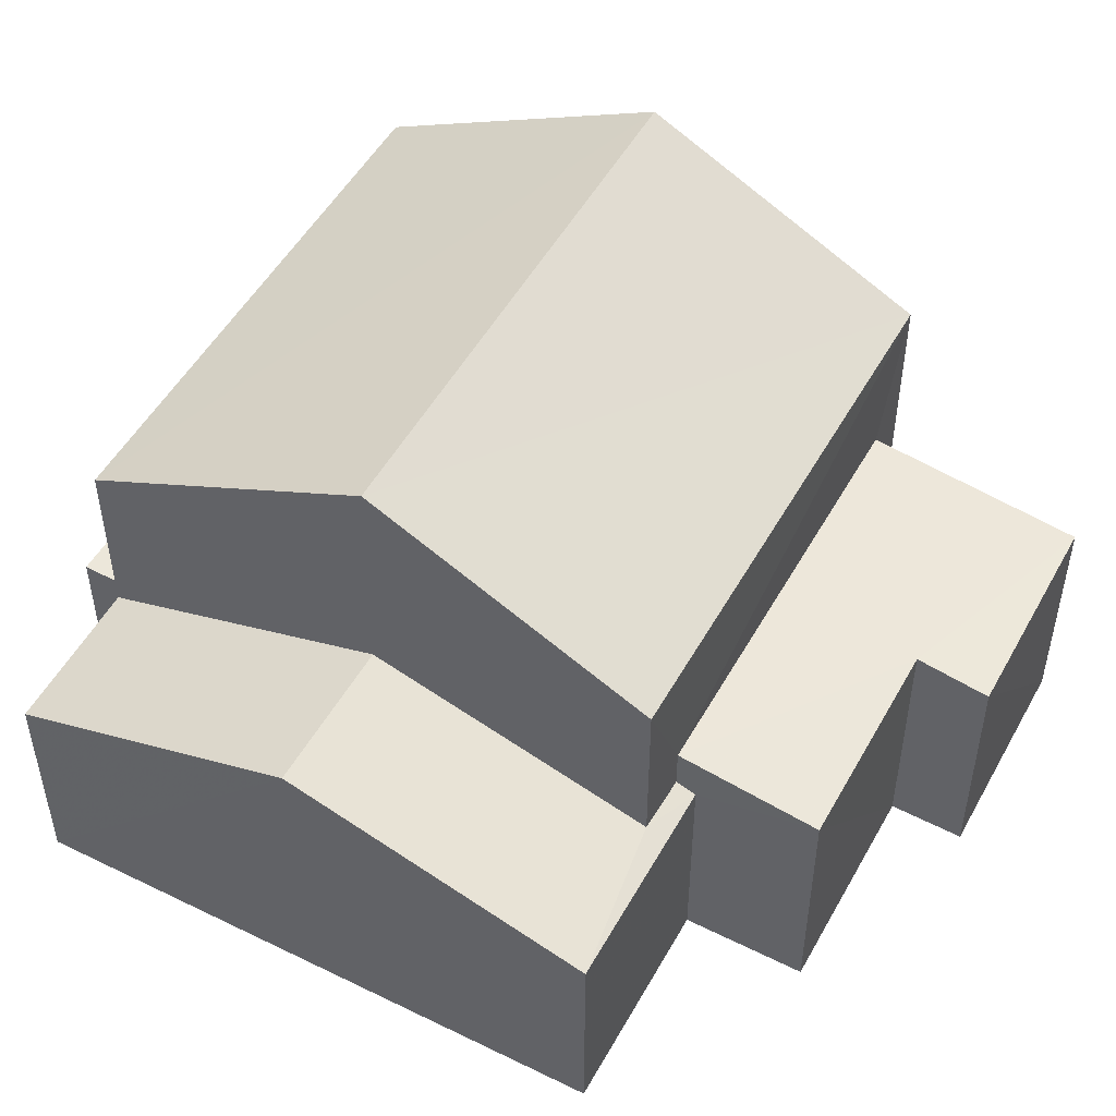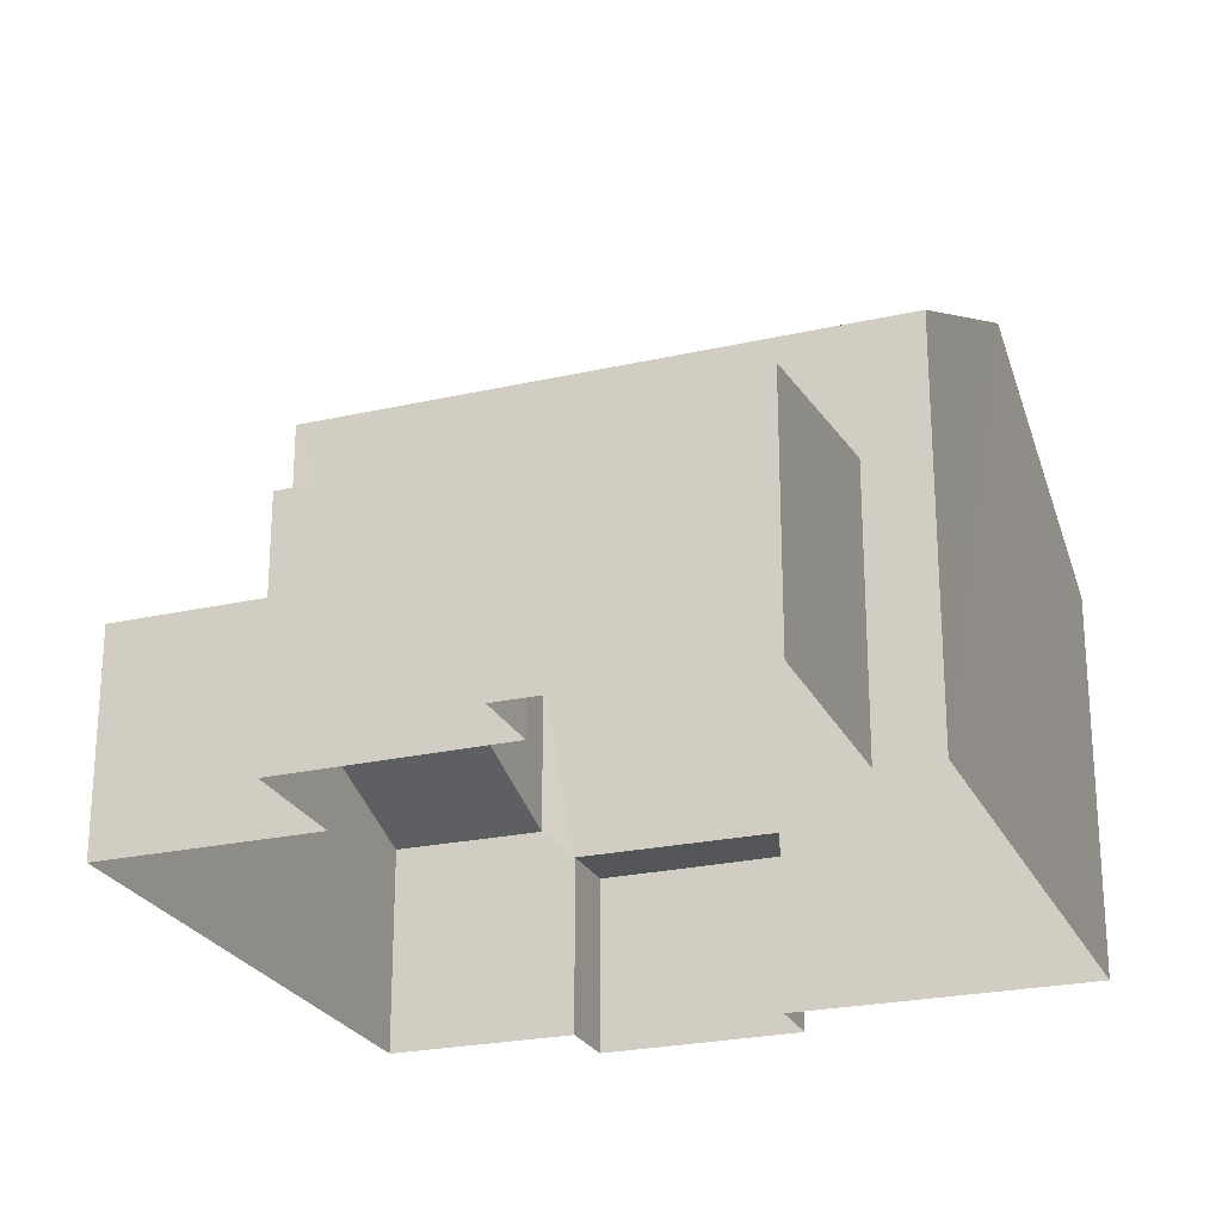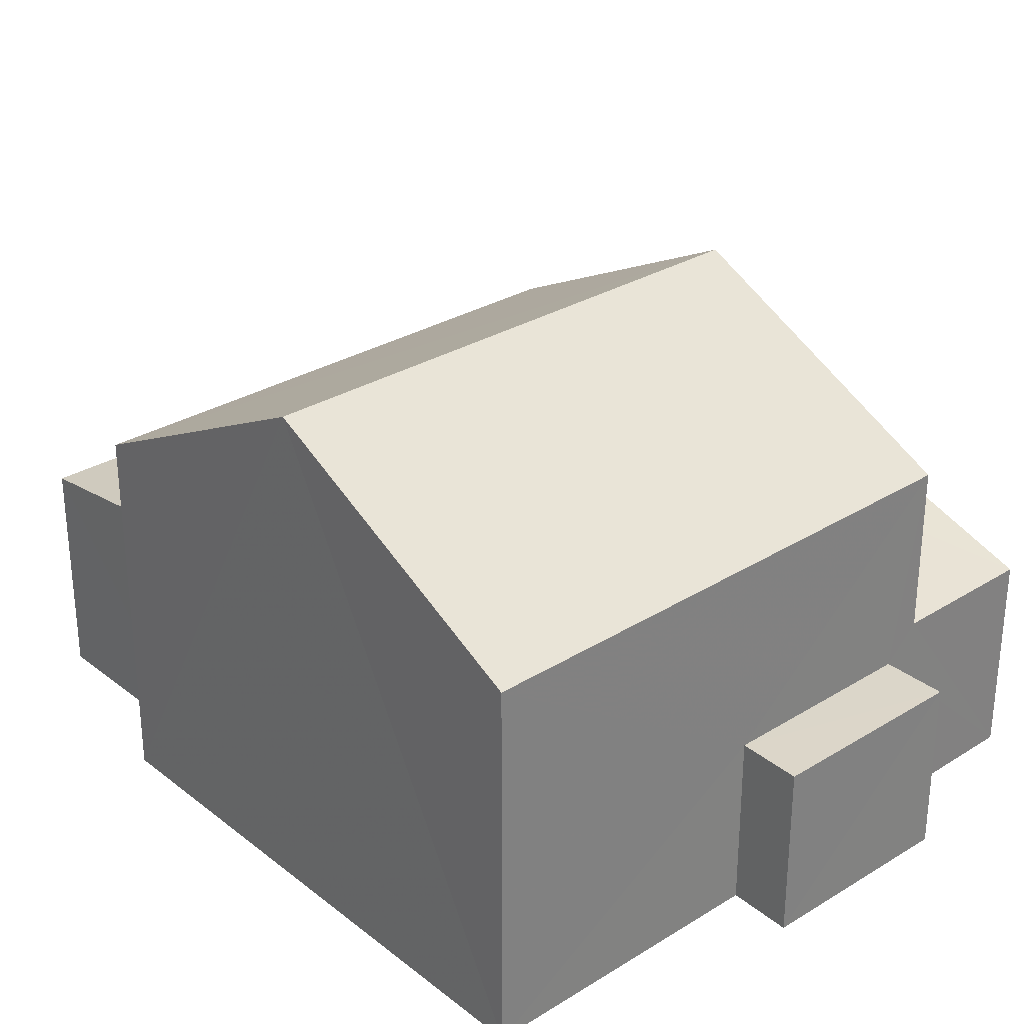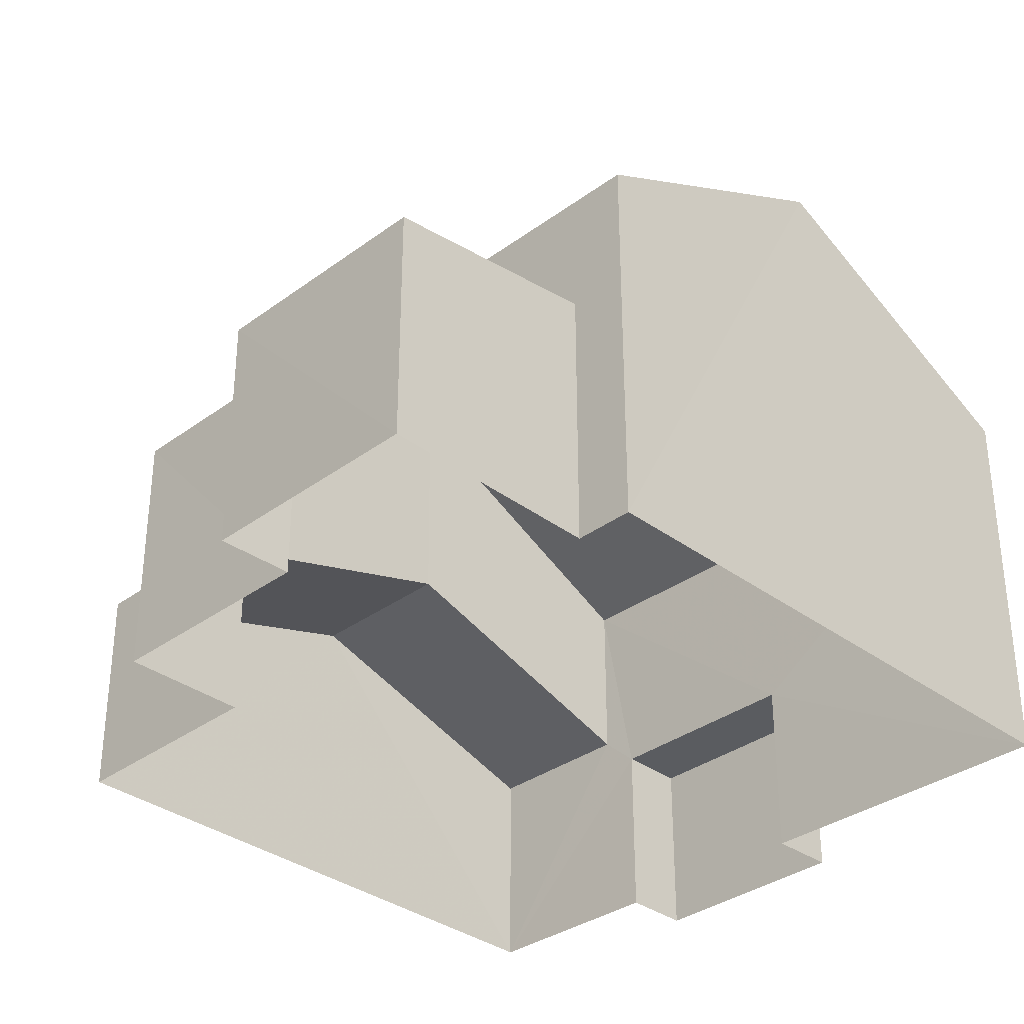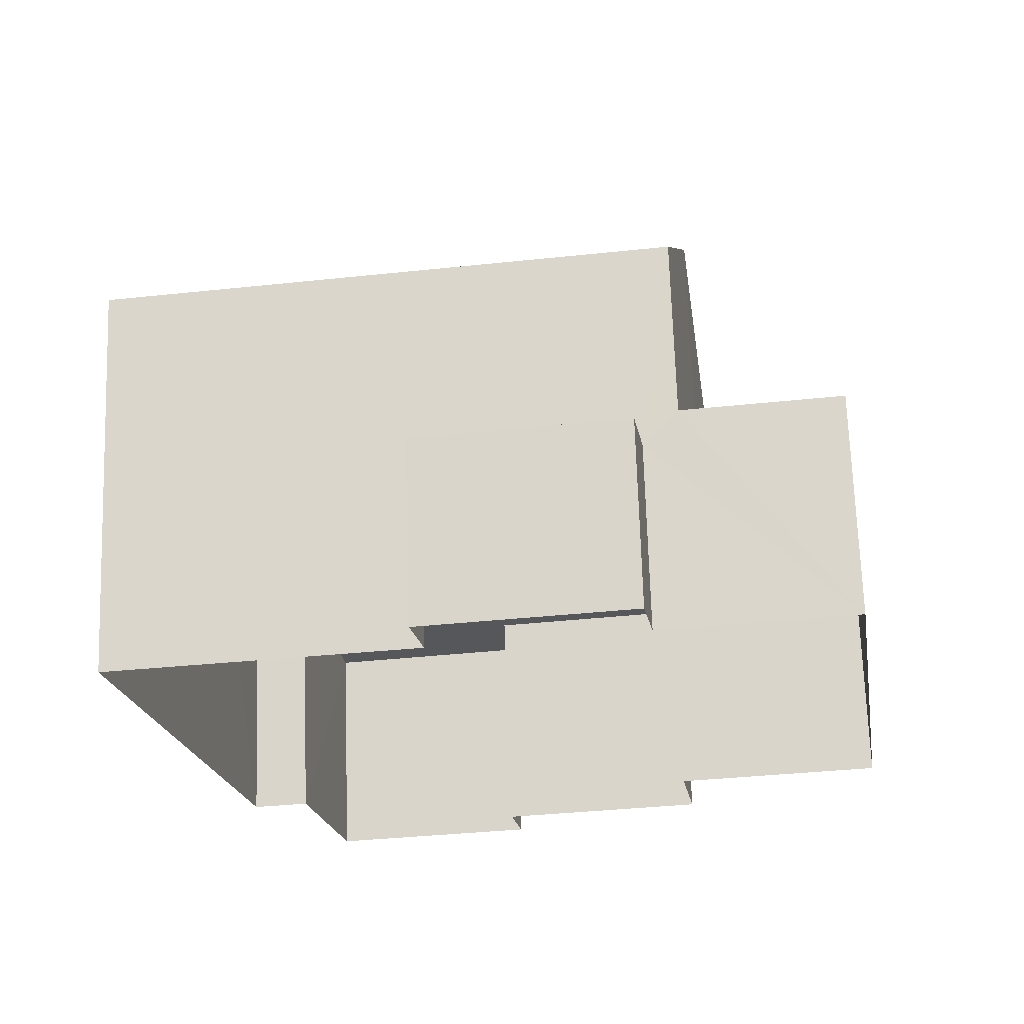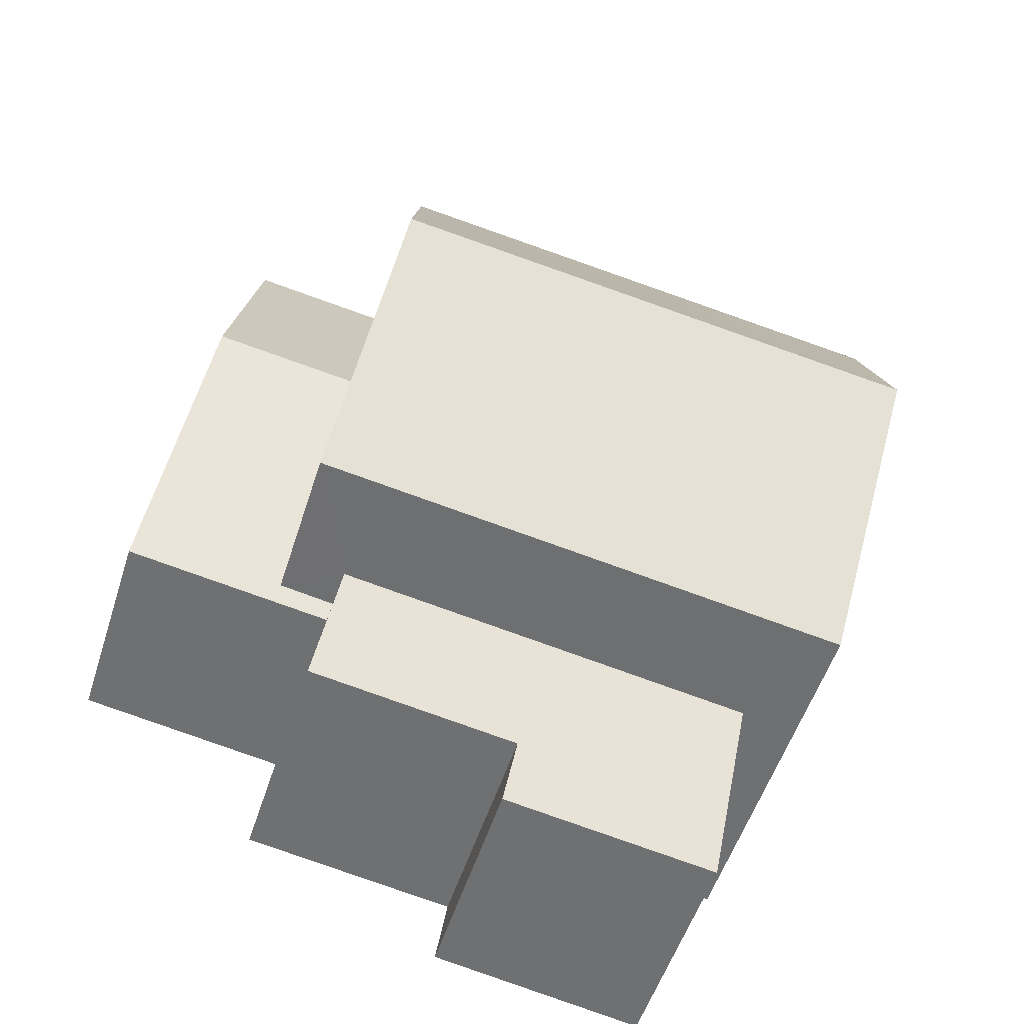
<metadata>
{"format":"obj","ext":"obj","renderer":"f3d","projection":"perspective","resolution":1024,"background":"white","views":[{"elev":50.1,"azim":-70.5,"up":"+Z"},{"elev":-24.6,"azim":11.6,"up":"+Z"},{"elev":30.0,"azim":129.7,"up":"+Z"},{"elev":-34.2,"azim":36.1,"up":"+Z"},{"elev":69.9,"azim":178.0,"up":"+Y"},{"elev":-53.4,"azim":-17.6,"up":"+Y"}]}
</metadata>
<code>
v -3.159e+05 4.028e+04 4.791
v -3.159e+05 4.028e+04 4.792
v -3.159e+05 4.029e+04 4.794
v -3.159e+05 4.029e+04 4.796
v -3.159e+05 4.029e+04 4.797
v -3.159e+05 4.029e+04 4.796
v -3.159e+05 4.028e+04 4.793
v -3.159e+05 4.028e+04 4.791
v -3.159e+05 4.028e+04 4.793
v -3.159e+05 4.028e+04 4.796
v -3.159e+05 4.029e+04 4.798
v -3.159e+05 4.029e+04 4.797
v -3.159e+05 4.028e+04 4.794
v -3.159e+05 4.028e+04 4.795
v -3.159e+05 4.028e+04 8.02
v -3.159e+05 4.028e+04 8.02
v -3.159e+05 4.028e+04 7.926
v -3.159e+05 4.028e+04 7.928
v -3.159e+05 4.029e+04 9.26
v -3.159e+05 4.029e+04 9.264
v -3.159e+05 4.029e+04 12.51
v -3.159e+05 4.028e+04 10.43
v -3.159e+05 4.029e+04 12.53
v -3.159e+05 4.028e+04 10.44
v -3.159e+05 4.029e+04 10.44
v -3.159e+05 4.029e+04 10.43
v -3.159e+05 4.028e+04 8.214
v -3.159e+05 4.028e+04 8.212
v -3.159e+05 4.028e+04 8.356
v -3.159e+05 4.028e+04 8.628
v -3.159e+05 4.028e+04 8.631
v -3.159e+05 4.028e+04 8.357
v -3.159e+05 4.029e+04 7.93
v -3.159e+05 4.029e+04 7.929
v -3.159e+05 4.029e+04 7.462
v -3.159e+05 4.029e+04 7.462
v -3.159e+05 4.029e+04 7.464
v -3.159e+05 4.029e+04 7.463
f 1 2 3
f 3 2 4
f 5 6 4
f 7 2 8
f 7 8 9
f 10 11 12
f 12 5 4
f 13 14 7
f 10 12 14
f 4 2 14
f 14 2 7
f 12 4 14
f 15 16 17
f 17 16 18
f 18 16 19
f 16 20 19
f 21 22 23
f 21 24 22
f 23 25 21
f 23 26 25
f 27 28 29
f 28 30 29
f 29 31 32
f 29 30 31
f 20 33 19
f 20 34 33
f 35 36 37
f 38 35 37
f 33 11 19
f 11 10 19
f 10 18 19
f 14 18 10
f 14 17 18
f 27 7 9
f 27 29 7
f 37 6 5
f 37 36 6
f 32 13 7
f 29 32 7
f 2 1 30
f 1 22 30
f 15 31 16
f 16 31 24
f 31 22 24
f 30 22 31
f 14 13 17
f 15 17 31
f 31 17 32
f 17 13 32
f 2 28 8
f 2 30 28
f 22 1 23
f 1 3 23
f 3 26 23
f 12 37 5
f 12 38 37
f 25 34 20
f 25 20 21
f 20 24 21
f 20 16 24
f 4 6 36
f 35 4 36
f 27 8 28
f 27 9 8
f 3 4 35
f 35 26 3
f 26 35 25
f 11 38 12
f 25 35 38
f 33 34 11
f 34 25 38
f 34 38 11

</code>
